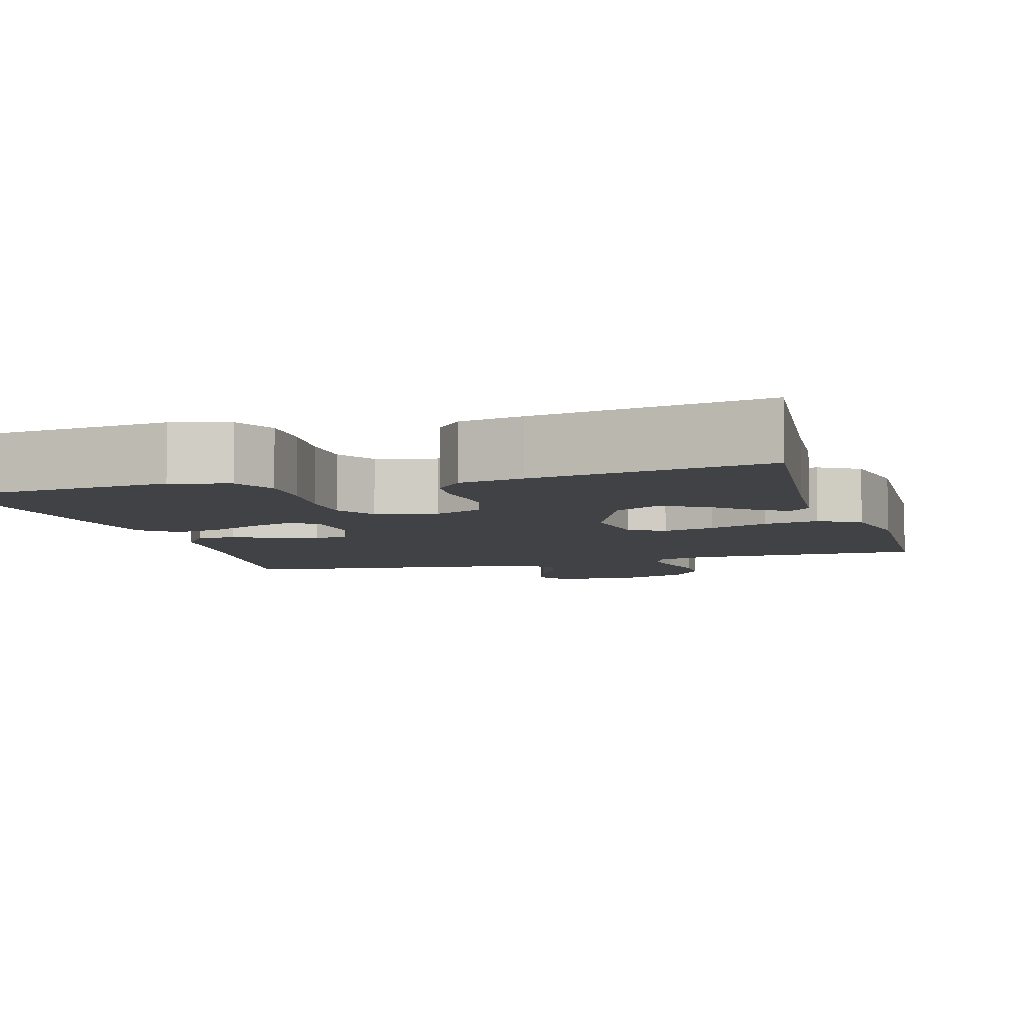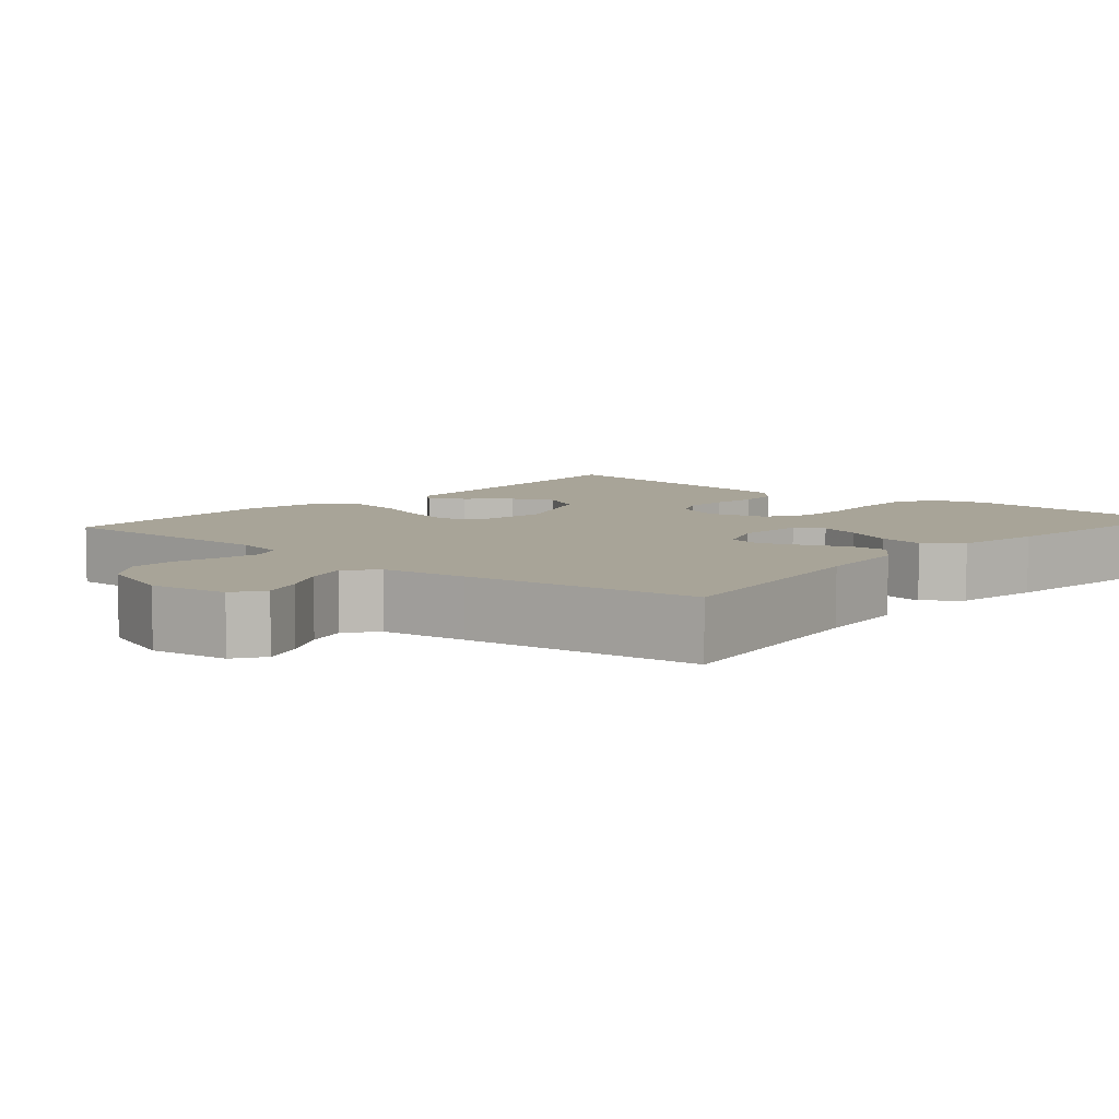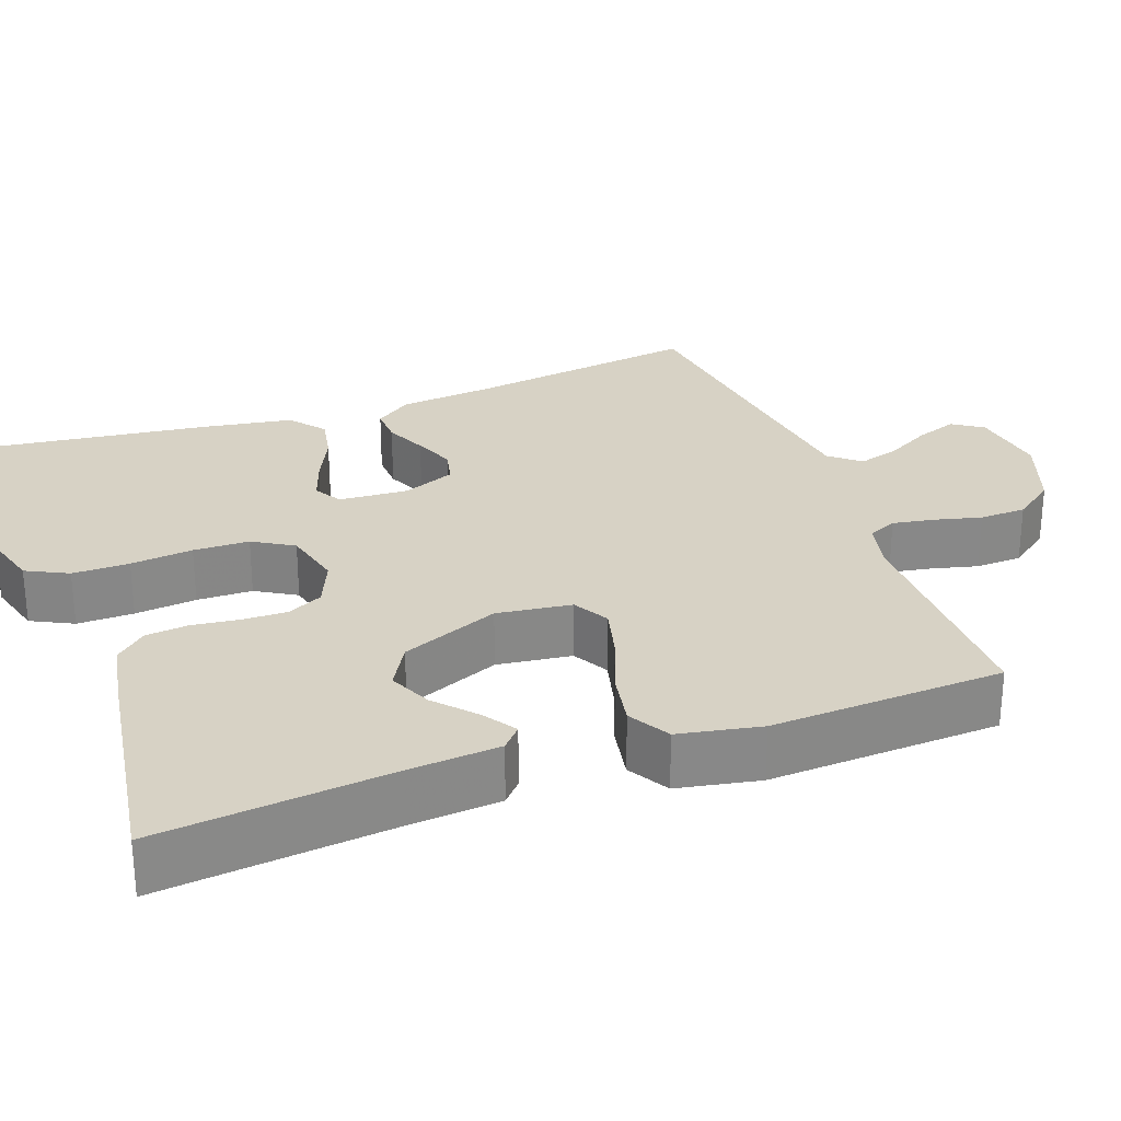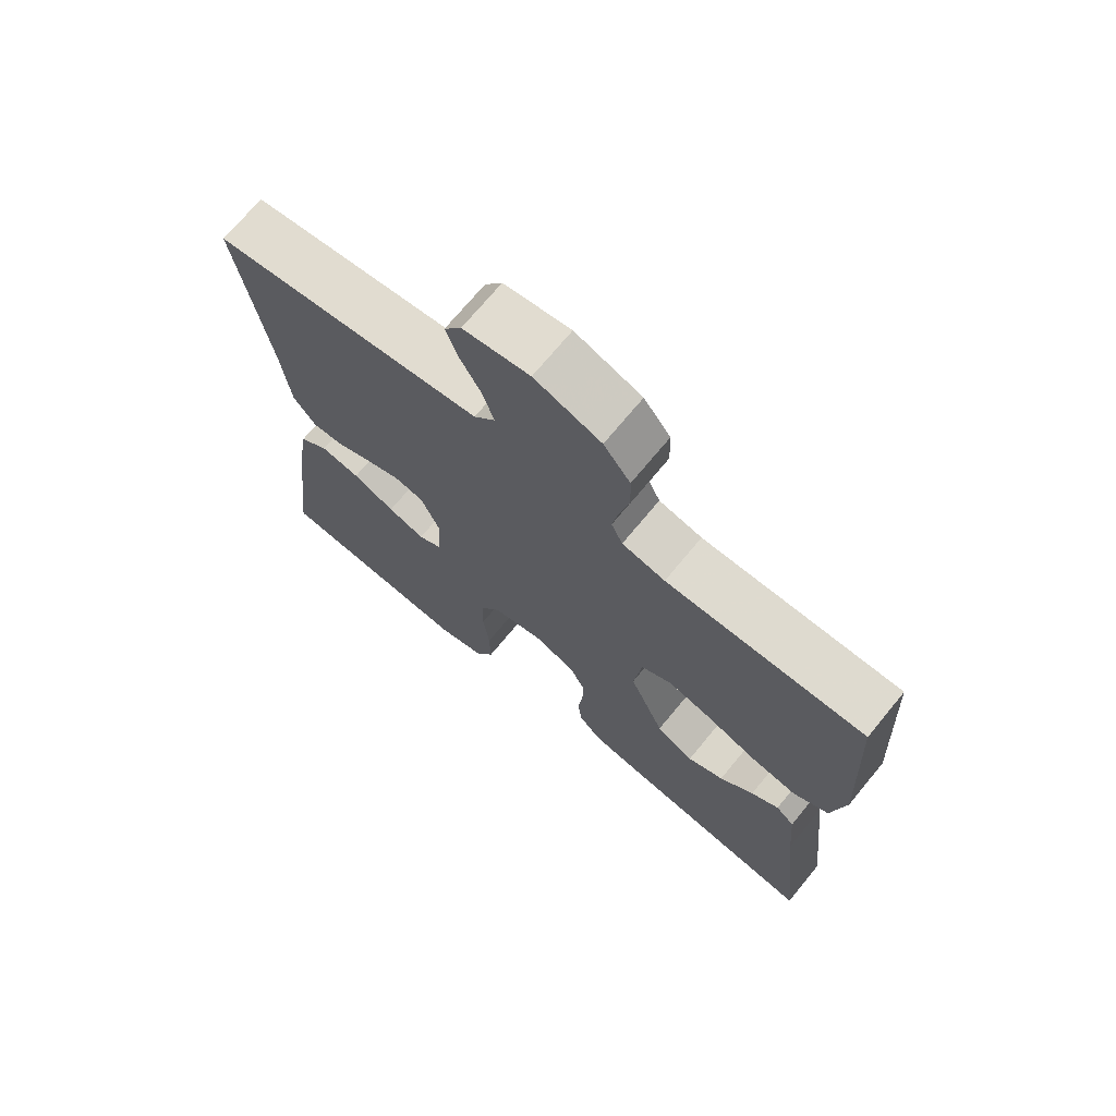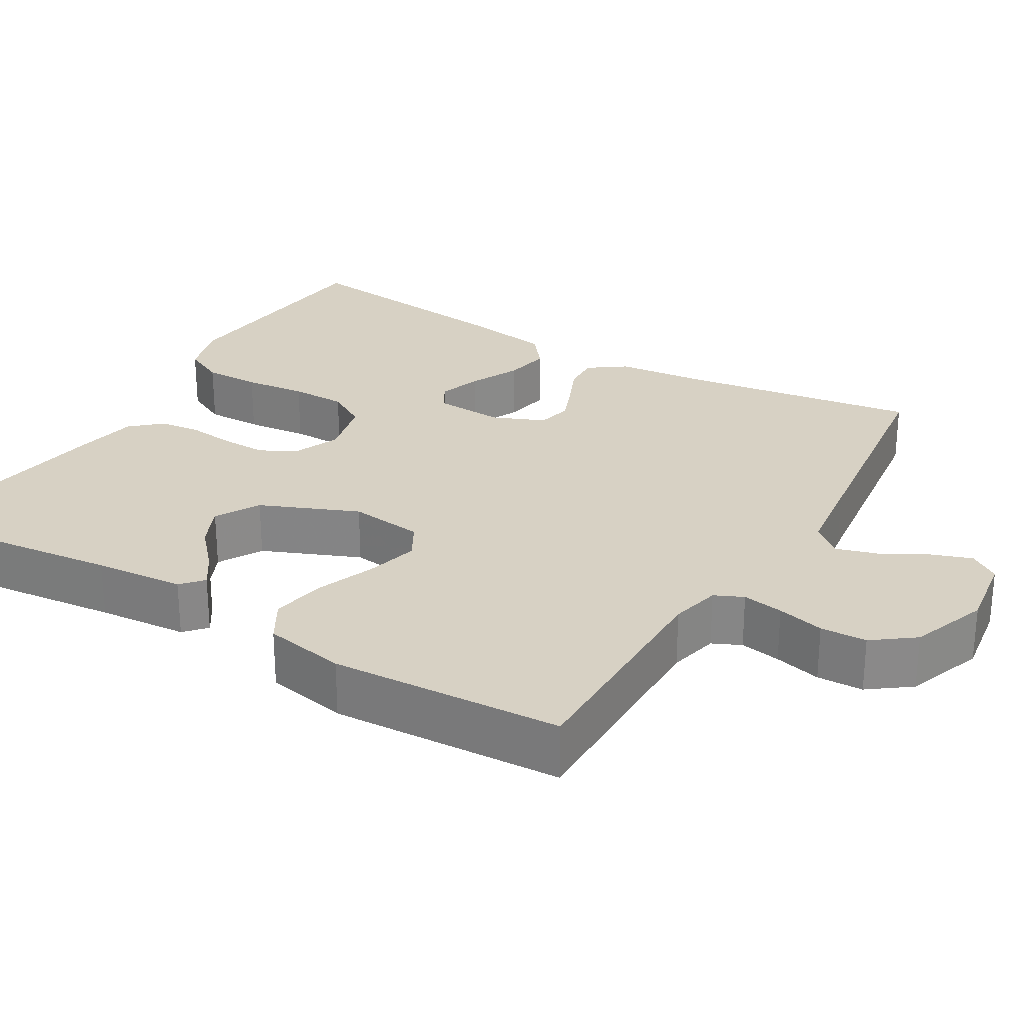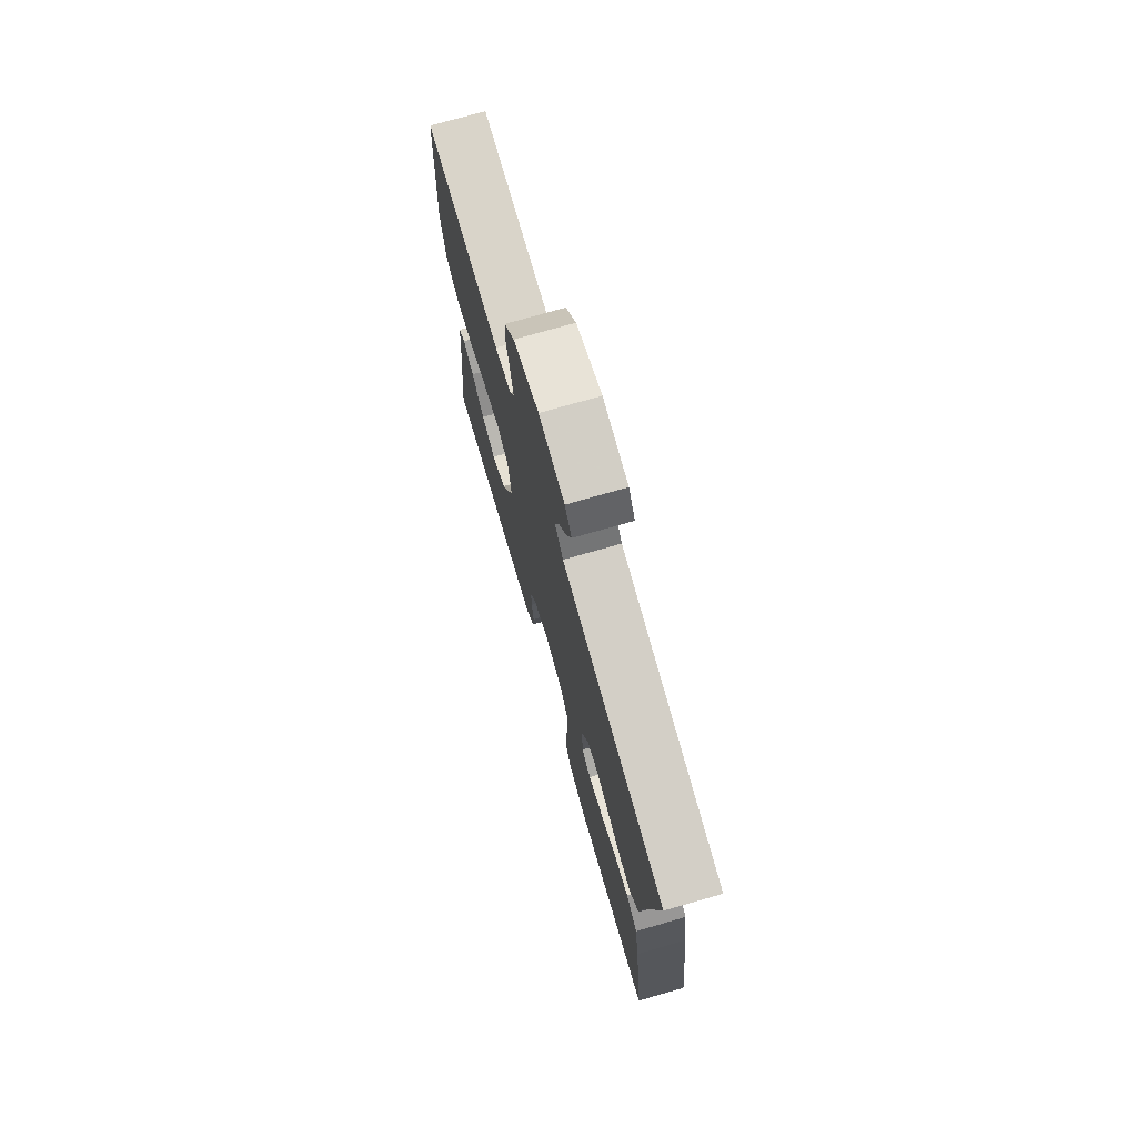
<metadata>
{"format":"obj","ext":"obj","renderer":"f3d","projection":"perspective","resolution":1024,"background":"white","views":[{"elev":-6.6,"azim":-163.4,"up":"+Y"},{"elev":7.0,"azim":41.0,"up":"+Y"},{"elev":27.6,"azim":-109.9,"up":"+Y"},{"elev":71.2,"azim":-140.5,"up":"+Z"},{"elev":27.1,"azim":-59.2,"up":"+Y"},{"elev":74.4,"azim":74.0,"up":"+Z"}]}
</metadata>
<code>
v 0.5 0.07 0.5
v 0.455 0.07 0.2
v 0.442 0.07 0.077
v 0.408 0.07 0.03
v 0.36 0.07 0.032
v 0.306 0.07 0.056
v 0.253 0.07 0.077
v 0.208 0.07 0.067
v 0.18 0.07 0
v 0.185 0.07 -0.09
v 0.221 0.07 -0.111
v 0.277 0.07 -0.092
v 0.341 0.07 -0.062
v 0.401 0.07 -0.051
v 0.446 0.07 -0.087
v 0.464 0.07 -0.2
v 0.5 0.07 -0.5
v 0.2 0.07 -0.527
v 0.127 0.07 -0.506
v 0.1 0.07 -0.452
v 0.101 0.07 -0.379
v 0.11 0.07 -0.299
v 0.109 0.07 -0.227
v 0.078 0.07 -0.175
v 0 0.07 -0.156
v -0.062 0.07 -0.182
v -0.085 0.07 -0.228
v -0.084 0.07 -0.286
v -0.077 0.07 -0.346
v -0.083 0.07 -0.4
v -0.118 0.07 -0.439
v -0.2 0.07 -0.454
v -0.5 0.07 -0.5
v -0.467 0.07 -0.2
v -0.457 0.07 -0.084
v -0.429 0.07 -0.059
v -0.387 0.07 -0.087
v -0.336 0.07 -0.133
v -0.281 0.07 -0.158
v -0.224 0.07 -0.126
v -0.171 0.07 0
v -0.183 0.07 0.096
v -0.229 0.07 0.122
v -0.296 0.07 0.105
v -0.372 0.07 0.076
v -0.443 0.07 0.063
v -0.496 0.07 0.094
v -0.516 0.07 0.2
v -0.5 0.07 0.5
v -0.2 0.07 0.497
v -0.135 0.07 0.512
v -0.118 0.07 0.549
v -0.127 0.07 0.602
v -0.142 0.07 0.663
v -0.14 0.07 0.723
v -0.1 0.07 0.776
v 0 0.07 0.812
v 0.1 0.07 0.797
v 0.126 0.07 0.758
v 0.107 0.07 0.705
v 0.075 0.07 0.647
v 0.059 0.07 0.594
v 0.091 0.07 0.555
v 0.2 0.07 0.54
v 0.5 0 0.5
v 0.455 0 0.2
v 0.442 0 0.077
v 0.408 0 0.03
v 0.36 0 0.032
v 0.306 0 0.056
v 0.253 0 0.077
v 0.208 0 0.067
v 0.18 0 0
v 0.185 0 -0.09
v 0.221 0 -0.111
v 0.277 0 -0.092
v 0.341 0 -0.062
v 0.401 0 -0.051
v 0.446 0 -0.087
v 0.464 0 -0.2
v 0.5 0 -0.5
v 0.2 0 -0.527
v 0.127 0 -0.506
v 0.1 0 -0.452
v 0.101 0 -0.379
v 0.11 0 -0.299
v 0.109 0 -0.227
v 0.078 0 -0.175
v 0 0 -0.156
v -0.062 0 -0.182
v -0.085 0 -0.228
v -0.084 0 -0.286
v -0.077 0 -0.346
v -0.083 0 -0.4
v -0.118 0 -0.439
v -0.2 0 -0.454
v -0.5 0 -0.5
v -0.467 0 -0.2
v -0.457 0 -0.084
v -0.429 0 -0.059
v -0.387 0 -0.087
v -0.336 0 -0.133
v -0.281 0 -0.158
v -0.224 0 -0.126
v -0.171 0 0
v -0.183 0 0.096
v -0.229 0 0.122
v -0.296 0 0.105
v -0.372 0 0.076
v -0.443 0 0.063
v -0.496 0 0.094
v -0.516 0 0.2
v -0.5 0 0.5
v -0.2 0 0.497
v -0.135 0 0.512
v -0.118 0 0.549
v -0.127 0 0.602
v -0.142 0 0.663
v -0.14 0 0.723
v -0.1 0 0.776
v 0 0 0.812
v 0.1 0 0.797
v 0.126 0 0.758
v 0.107 0 0.705
v 0.075 0 0.647
v 0.059 0 0.594
v 0.091 0 0.555
v 0.2 0 0.54
f 59 60 61
f 58 59 61
f 57 58 61
f 56 57 61
f 55 56 61
f 54 55 61
f 53 54 61
f 52 53 61 62
f 51 52 62 63
f 48 49 50
f 47 48 50
f 46 47 50
f 45 46 50
f 44 45 50
f 51 63 64
f 50 51 64
f 44 50 64
f 43 44 64
f 36 37 38
f 35 36 38
f 34 35 38
f 34 38 39
f 33 34 39
f 32 33 39
f 31 32 39
f 30 31 39
f 29 30 39
f 28 29 39
f 27 28 39 40
f 20 21 22
f 19 20 22
f 18 19 22
f 17 18 22
f 16 17 22
f 15 16 22
f 14 15 22
f 13 14 22
f 12 13 22
f 11 12 22 23
f 10 11 23 24
f 4 5 6
f 3 4 6
f 2 3 6
f 2 6 7
f 2 7 8
f 1 2 8
f 64 1 8
f 43 64 8
f 42 43 8
f 26 27 40 41
f 9 10 24 25
f 26 41 42
f 25 26 42
f 9 25 42
f 8 9 42
f 125 124 123
f 125 123 122
f 125 122 121
f 125 121 120
f 125 120 119
f 125 119 118
f 125 118 117
f 126 125 117 116
f 127 126 116 115
f 114 113 112
f 114 112 111
f 114 111 110
f 114 110 109
f 114 109 108
f 128 127 115
f 128 115 114
f 128 114 108
f 128 108 107
f 102 101 100
f 102 100 99
f 102 99 98
f 103 102 98
f 103 98 97
f 103 97 96
f 103 96 95
f 103 95 94
f 103 94 93
f 103 93 92
f 104 103 92 91
f 86 85 84
f 86 84 83
f 86 83 82
f 86 82 81
f 86 81 80
f 86 80 79
f 86 79 78
f 86 78 77
f 86 77 76
f 87 86 76 75
f 88 87 75 74
f 70 69 68
f 70 68 67
f 70 67 66
f 71 70 66
f 72 71 66
f 72 66 65
f 72 65 128
f 72 128 107
f 72 107 106
f 105 104 91 90
f 89 88 74 73
f 106 105 90
f 106 90 89
f 106 89 73
f 106 73 72
f 1 65 66 2
f 2 66 67 3
f 3 67 68 4
f 4 68 69 5
f 5 69 70 6
f 6 70 71 7
f 7 71 72 8
f 8 72 73 9
f 9 73 74 10
f 10 74 75 11
f 11 75 76 12
f 12 76 77 13
f 13 77 78 14
f 14 78 79 15
f 15 79 80 16
f 16 80 81 17
f 17 81 82 18
f 18 82 83 19
f 19 83 84 20
f 20 84 85 21
f 21 85 86 22
f 22 86 87 23
f 23 87 88 24
f 24 88 89 25
f 25 89 90 26
f 26 90 91 27
f 27 91 92 28
f 28 92 93 29
f 29 93 94 30
f 30 94 95 31
f 31 95 96 32
f 32 96 97 33
f 33 97 98 34
f 34 98 99 35
f 35 99 100 36
f 36 100 101 37
f 37 101 102 38
f 38 102 103 39
f 39 103 104 40
f 40 104 105 41
f 41 105 106 42
f 42 106 107 43
f 43 107 108 44
f 44 108 109 45
f 45 109 110 46
f 46 110 111 47
f 47 111 112 48
f 48 112 113 49
f 49 113 114 50
f 50 114 115 51
f 51 115 116 52
f 52 116 117 53
f 53 117 118 54
f 54 118 119 55
f 55 119 120 56
f 56 120 121 57
f 57 121 122 58
f 58 122 123 59
f 59 123 124 60
f 60 124 125 61
f 61 125 126 62
f 62 126 127 63
f 63 127 128 64
f 64 128 65 1

</code>
